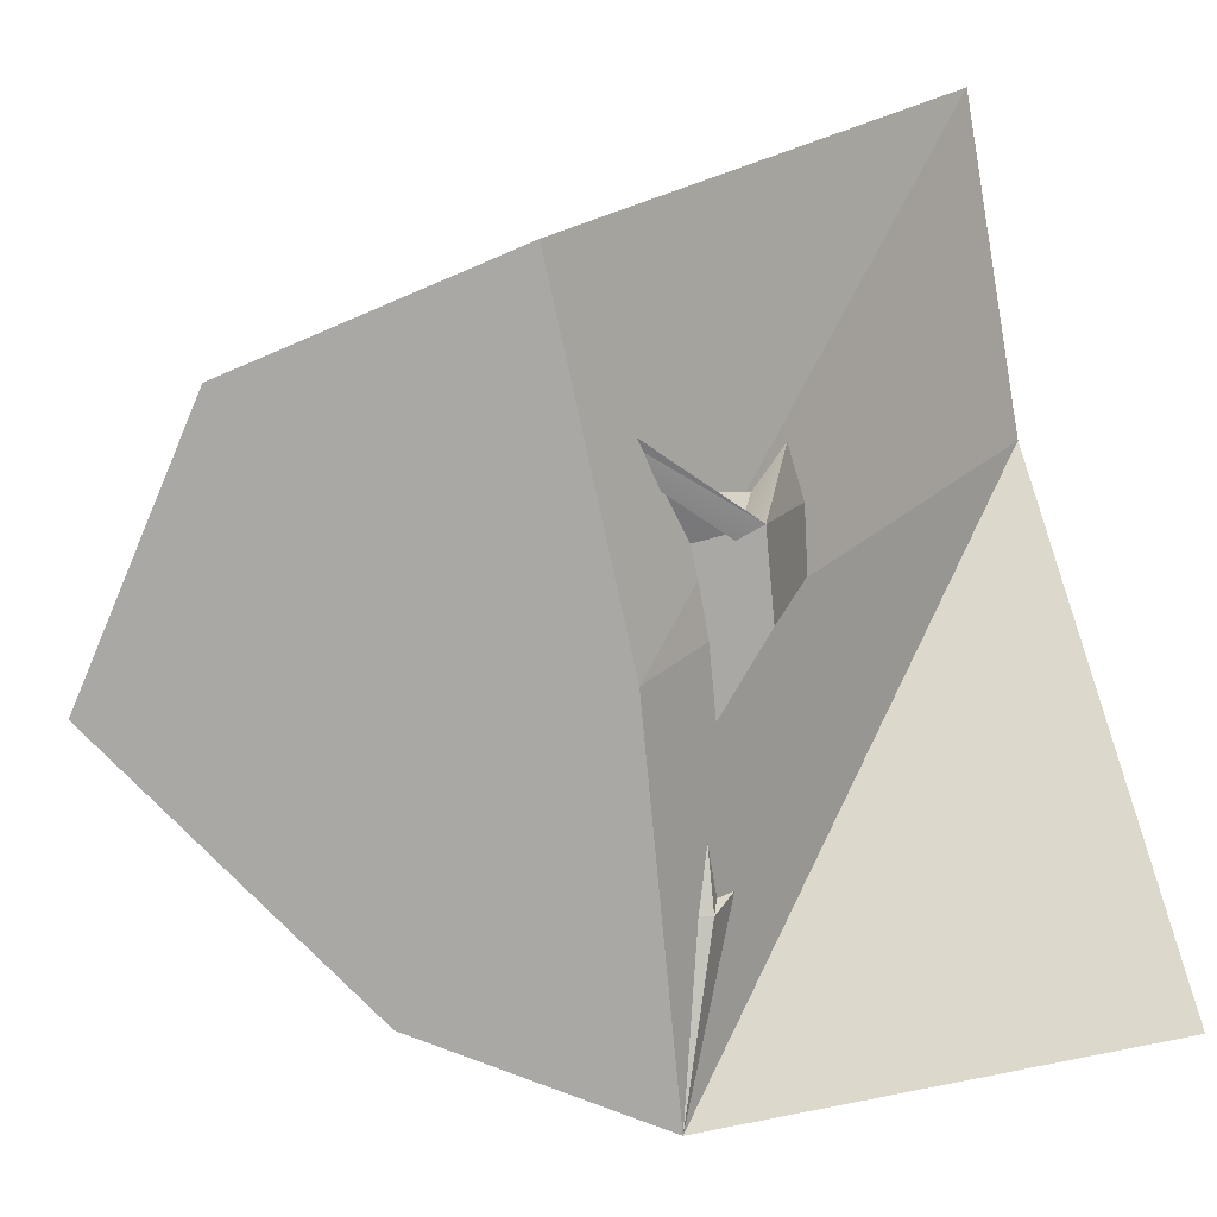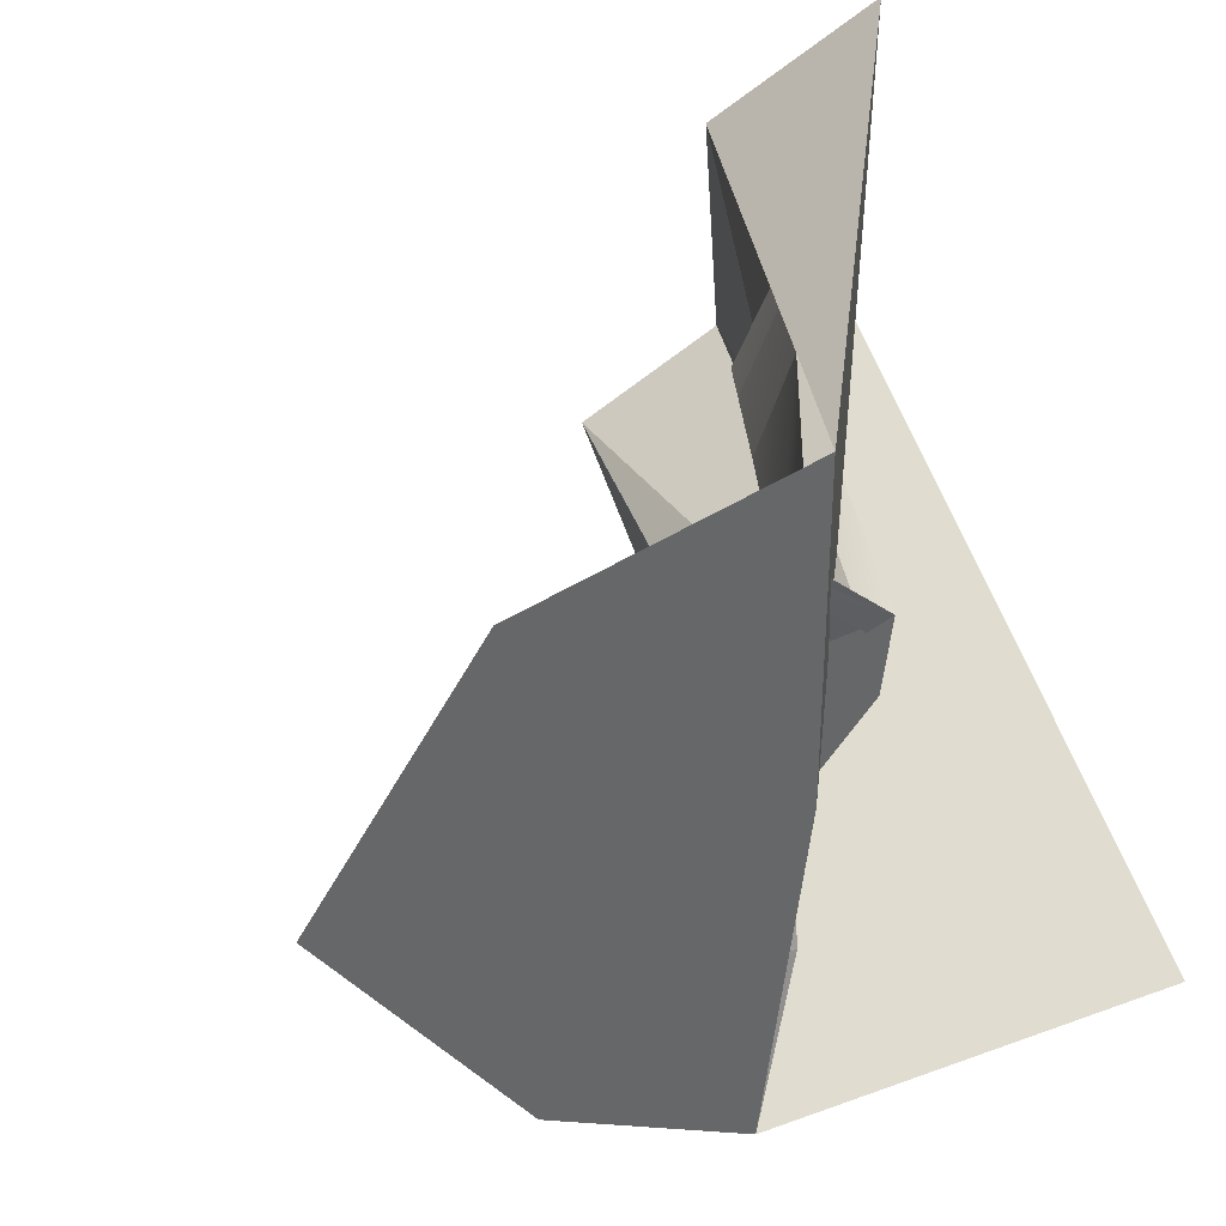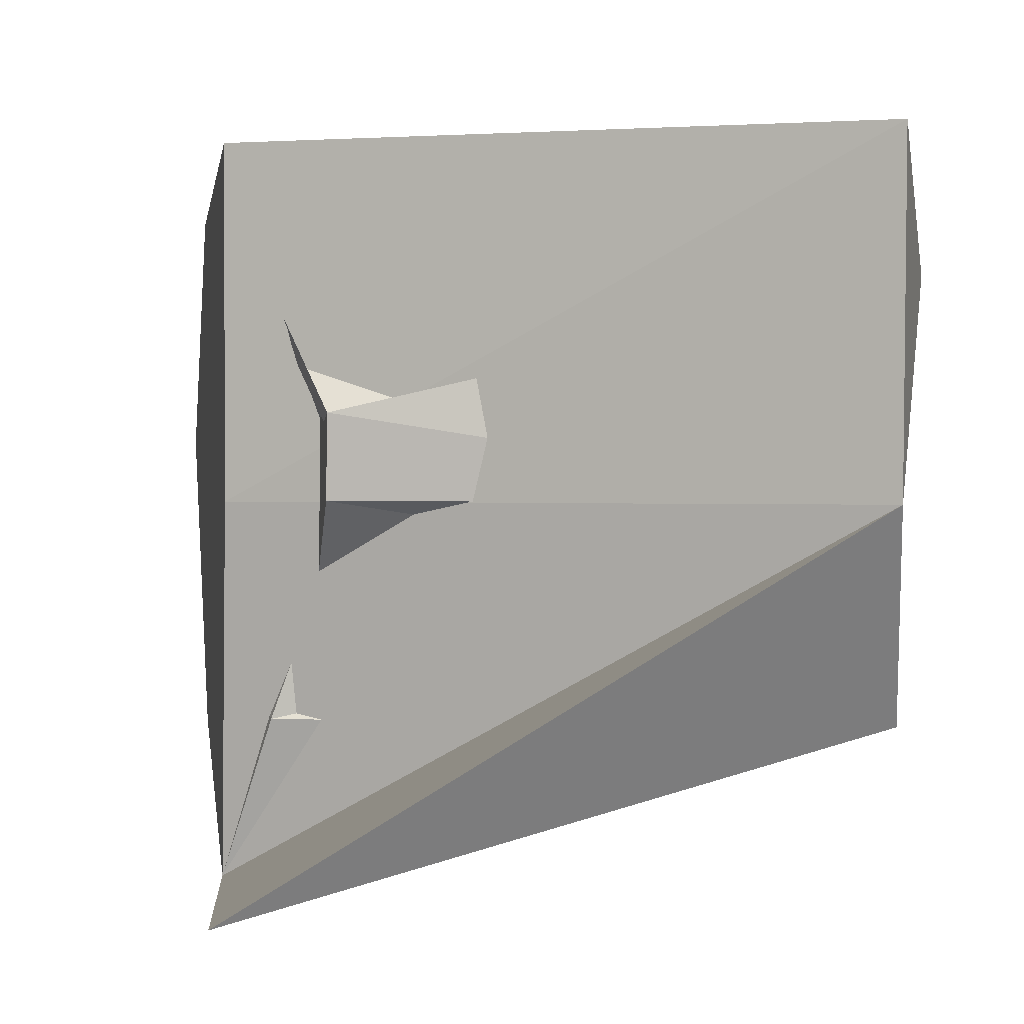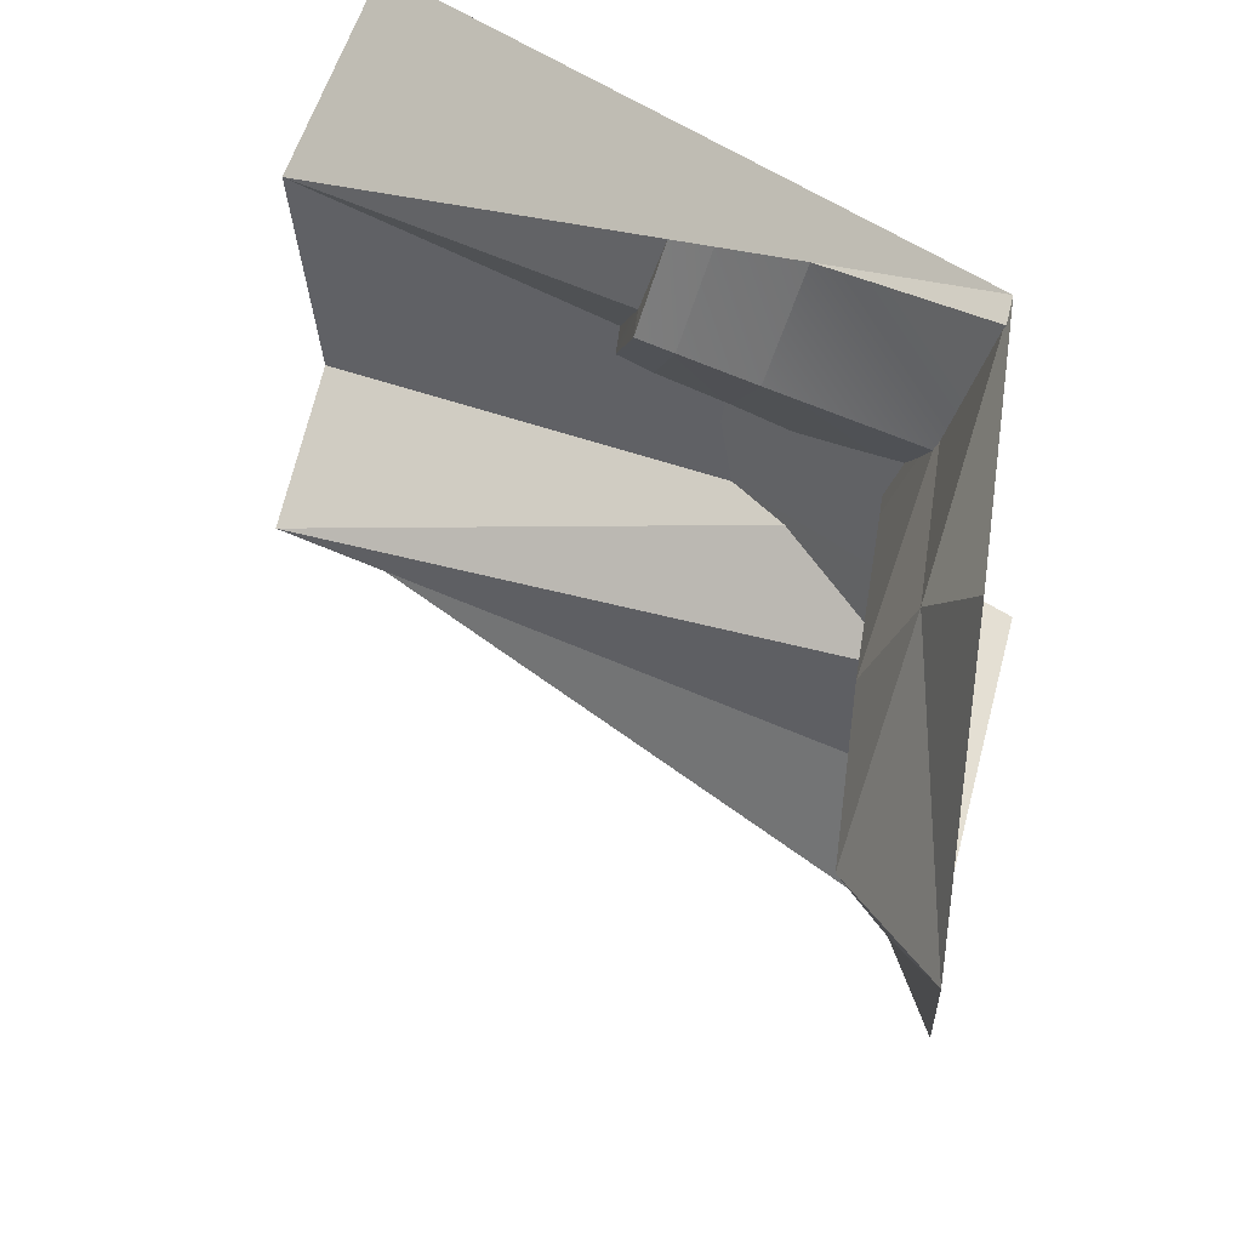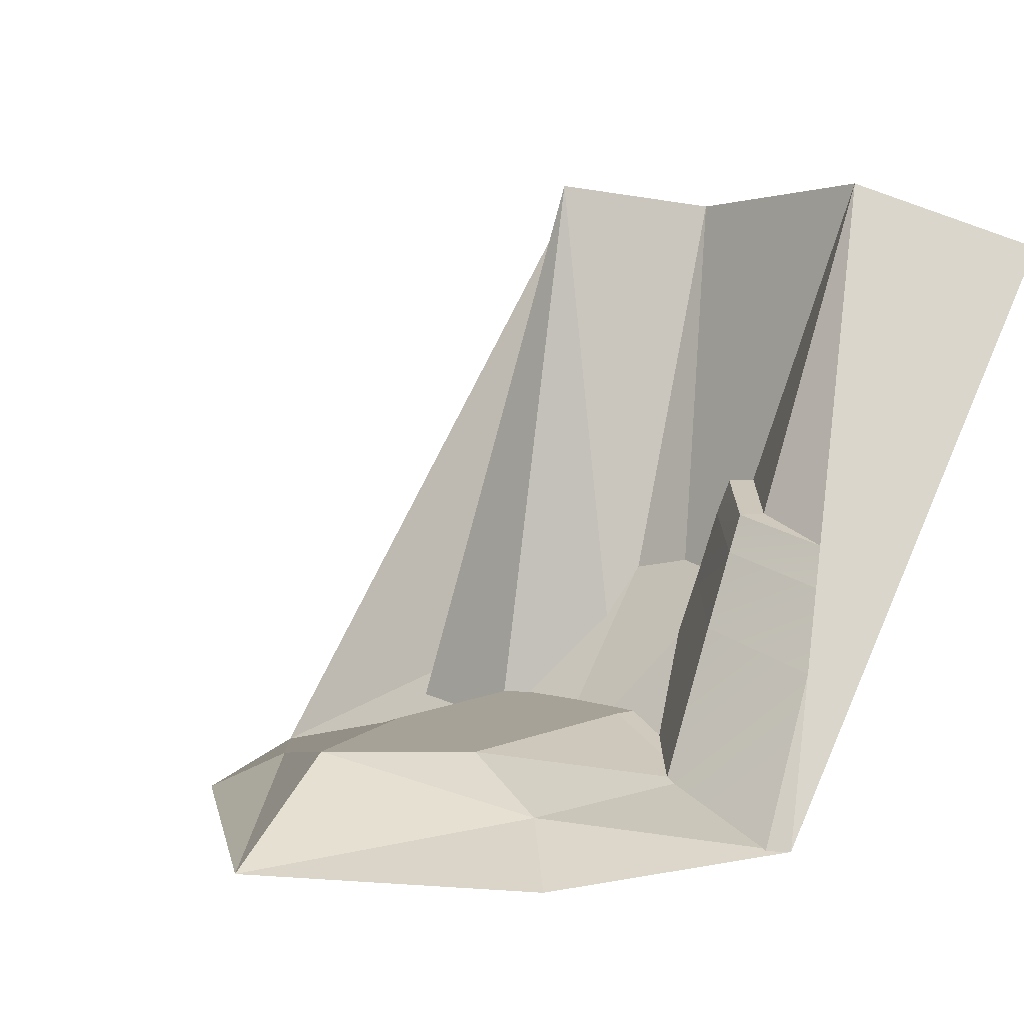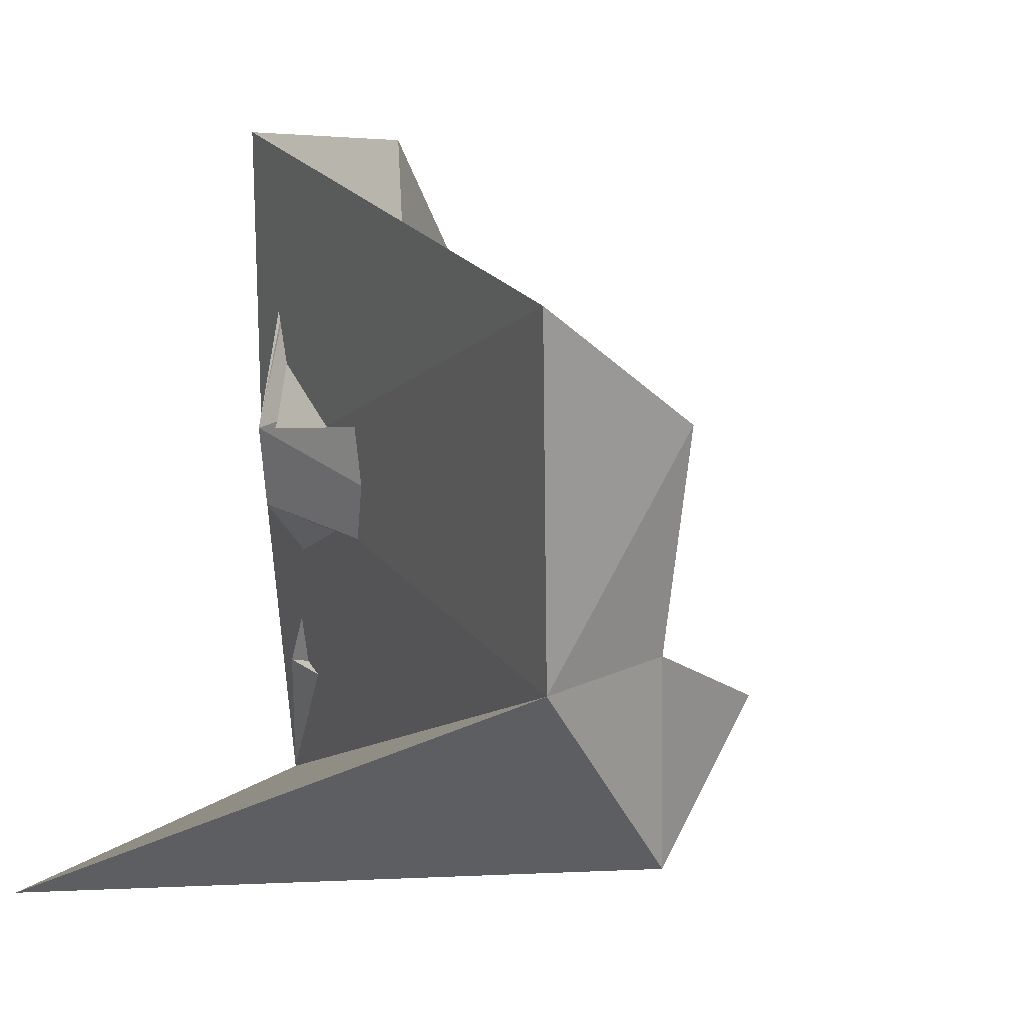
<metadata>
{"format":"obj","ext":"obj","renderer":"f3d","projection":"perspective","resolution":1024,"background":"white","views":[{"elev":-74.9,"azim":11.7,"up":"+Y"},{"elev":40.7,"azim":-27.6,"up":"+Z"},{"elev":0.9,"azim":78.9,"up":"+Z"},{"elev":44.8,"azim":-81.4,"up":"+Z"},{"elev":6.6,"azim":-42.4,"up":"+Y"},{"elev":19.9,"azim":120.7,"up":"+Z"}]}
</metadata>
<code>
g pb_Mesh436234
v -10.91 0 5.357
v -9.425 1.06 3.47
v -4.342 0 6.679
v -9.425 1.06 3.47
v -4.045 1.06 3.207
v -4.342 0 6.679
v -9.425 1.06 3.47
v -9.016 2.121 1.017
v -4.045 1.06 3.207
v -9.016 2.121 1.017
v -3.376 2.121 0.03703
v -4.045 1.06 3.207
v -4.045 1.06 3.207
v -3.376 2.121 0.03703
v -1.336 2.121 0.1507
v -14.92 0 -0.3805
v -11.65 2.121 -1.437
v -9.425 1.06 3.47
v -10.91 0 5.357
v -14.92 0 -0.3805
v -9.425 1.06 3.47
v -10.31 0 -7.776
v -9.423 1.06 -5.814
v -14.92 0 -0.3805
v -9.423 1.06 -5.814
v -11.65 2.121 -1.437
v -14.92 0 -0.3805
v -9.423 1.06 -5.814
v -7.791 2.121 -3.247
v -11.65 2.121 -1.437
v -7.791 2.121 -3.247
v -8.904 2.121 -1.059
v -11.65 2.121 -1.437
v -11.65 2.121 -1.437
v -8.904 2.121 -1.059
v -9.016 2.121 1.017
v -9.425 1.06 3.47
v -11.65 2.121 -1.437
v -9.016 2.121 1.017
v -10.31 0 -7.776
v -5.266 0 -11.1
v -9.423 1.06 -5.814
v -9.423 1.06 -5.814
v -5.266 0 -11.1
v -3.82 1.06 -7.133
v -5.266 0 -11.1
v 1.597 14.84 -7.057
v -3.82 1.06 -7.133
v -5.266 0 -11.1
v 4.937 -1.06 -10.53
v 1.597 14.84 -7.057
v -3.82 1.06 -7.133
v -1.446 15.37 -3.963
v -3.487 2.121 -4.077
v -3.82 1.06 -7.133
v 1.597 14.84 -7.057
v -1.446 15.37 -3.963
v -9.423 1.06 -5.814
v -3.82 1.06 -7.133
v -7.791 2.121 -3.247
v -7.791 2.121 -3.247
v -3.82 1.06 -7.133
v -3.487 2.121 -4.077
v 1.597 14.84 -7.057
v 4.937 -1.06 -10.53
v 4.861 13.78 -1.924
v 1.818 14.84 -1.924
v 1.597 14.84 -7.057
v 4.861 13.78 -1.924
v 1.818 14.84 -1.924
v 4.861 13.78 -1.924
v 1.706 15.37 3.246
v 4.861 13.78 -1.924
v 5.082 13.78 6.304
v 1.706 15.37 3.246
v -1.558 2.121 -1.887
v 1.818 14.84 -1.924
v -1.336 2.121 0.1507
v -1.558 2.121 -1.887
v -1.446 15.37 -3.963
v 1.818 14.84 -1.924
v -1.446 15.37 -3.963
v 1.597 14.84 -7.057
v 1.818 14.84 -1.924
v -3.376 2.121 0.03703
v -3.599 2.121 -2.001
v -1.336 2.121 0.1507
v -3.599 2.121 -2.001
v -1.558 2.121 -1.887
v -1.336 2.121 0.1507
v -8.904 2.121 -1.059
v -3.376 2.121 0.03703
v -9.016 2.121 1.017
v -8.904 2.121 -1.059
v -3.599 2.121 -2.001
v -3.376 2.121 0.03703
v -7.791 2.121 -3.247
v -3.599 2.121 -2.001
v -8.904 2.121 -1.059
v -7.791 2.121 -3.247
v -3.487 2.121 -4.077
v -3.599 2.121 -2.001
v -3.599 2.121 -2.001
v -3.487 2.121 -4.077
v -1.558 2.121 -1.887
v -3.487 2.121 -4.077
v -1.446 15.37 -3.963
v -1.558 2.121 -1.887
v 4.861 13.78 -1.924
v -5.266 0 -11.1
v -4.266 0 -1.926
v 4.861 13.78 -1.924
v 4.937 -1.06 -10.53
v -5.266 0 -11.1
v -4.266 0 -1.926
v -10.31 0 -7.776
v -14.92 0 -0.3805
v -4.266 0 -1.926
v -5.266 0 -11.1
v -10.31 0 -7.776
v -4.342 0 6.679
v -14.92 0 -0.3805
v -10.91 0 5.357
v -4.342 0 6.679
v -4.266 0 -1.926
v -14.92 0 -0.3805
v 5.082 13.78 6.304
v -4.266 0 -1.926
v -4.342 0 6.679
v 5.082 13.78 6.304
v 4.861 13.78 -1.924
v -4.266 0 -1.926
v -1.169 8.217 3.226
v 1.706 15.37 3.246
v -1.318 7.687 4.962
v 0.1852 8.747 1.698
v 1.706 15.37 3.246
v -1.169 8.217 3.226
v -4.96 7.533e-05 6.431
v -4.66 1.06 2.983
v -3.21 4.639 2.965
v -2.83 3.844 5.821
v -4.66 1.06 2.983
v -1.976 2.121 -0.05486
v -1.16 5.434 0.6577
v -3.21 4.639 2.965
v -2.83 3.844 5.821
v -3.21 4.639 2.965
v -2.519 6.428 3.006
v -2.074 5.765 5.392
v -3.21 4.639 2.965
v -1.16 5.434 0.6577
v -0.8344 7.091 1.03
v -2.519 6.428 3.006
v -2.074 5.765 5.392
v -2.519 6.428 3.006
v -2.173 7.323 3.026
v -1.696 6.726 5.177
v -1.529 7.323 3.224
v -1.169 8.217 3.226
v -1.318 7.687 4.962
v -1.696 6.726 5.177
v -1.318 7.687 4.962
v 1.706 15.37 3.246
v 5.082 13.78 6.304
v -4.342 0 6.679
v -2.83 3.844 5.821
v -2.074 5.765 5.392
v -1.696 6.726 5.177
v -2.519 6.428 3.006
v -0.8344 7.091 1.03
v -0.6226 7.919 1.25
v -2.173 7.323 3.026
v -0.00494 7.919 1.505
v 0.1852 8.747 1.698
v -1.169 8.217 3.226
v -1.529 7.323 3.224
v -0.5753 5.434 0.9245
v -1.336 2.121 0.1507
v 1.818 14.84 -1.924
v 1.706 15.37 3.246
v 0.1852 8.747 1.698
v -0.00494 7.919 1.505
v -0.1951 7.091 1.311
v -4.045 1.06 3.207
v -1.336 2.121 0.1507
v -4.269 1.06 3.25
v -4.045 1.06 3.207
v -4.342 0 6.679
v -4.269 1.06 3.25
v -4.269 1.06 3.25
v -1.336 2.121 0.1507
v -4.66 1.06 2.983
v -1.976 2.121 -0.05486
v -1.529 7.323 3.224
v -1.696 6.726 5.177
v -2.173 7.323 3.026
v -0.1951 7.091 1.311
v -0.00494 7.919 1.505
v -0.8344 7.091 1.03
v -0.6226 7.919 1.25
v -0.00494 7.919 1.505
v -1.529 7.323 3.224
v -0.6226 7.919 1.25
v -2.173 7.323 3.026
v -0.5753 5.434 0.9245
v -0.1951 7.091 1.311
v -1.16 5.434 0.6577
v -0.8344 7.091 1.03
v -4.342 0 6.679
v -4.269 1.06 3.25
v -4.96 7.533e-05 6.431
v -4.66 1.06 2.983
v -4.342 0 6.679
v -2.83 3.844 5.821
v -4.96 7.533e-05 6.431
v -1.336 2.121 0.1507
v -0.5753 5.434 0.9245
v -1.976 2.121 -0.05486
v -1.16 5.434 0.6577
g pb_Mesh436234_0
f 3 2 1
f 6 5 4
f 9 8 7
f 12 11 10
f 15 14 13
f 18 17 16
f 21 20 19
f 24 23 22
f 27 26 25
f 30 29 28
f 33 32 31
f 36 35 34
f 39 38 37
f 42 41 40
f 45 44 43
f 48 47 46
f 51 50 49
f 54 53 52
f 57 56 55
f 60 59 58
f 63 62 61
f 66 65 64
f 69 68 67
f 72 71 70
f 75 74 73
f 78 77 76
f 81 80 79
f 84 83 82
f 87 86 85
f 90 89 88
f 93 92 91
f 96 95 94
f 99 98 97
f 102 101 100
f 105 104 103
f 108 107 106
f 111 110 109
f 114 113 112
f 117 116 115
f 120 119 118
f 123 122 121
f 126 125 124
f 129 128 127
f 132 131 130
f 135 134 133
f 138 137 136
f 142 140 139
f 141 140 142
f 146 144 143
f 145 144 146
f 150 148 147
f 149 148 150
f 154 152 151
f 153 152 154
f 158 156 155
f 157 156 158
f 161 159 162
f 160 159 161
f 164 163 165
f 165 163 169
f 165 169 168
f 165 168 167
f 165 167 166
f 173 171 170
f 172 171 173
f 176 174 177
f 175 174 176
f 179 178 180
f 180 178 184
f 180 184 183
f 180 183 182
f 180 182 181
f 187 186 185
f 189 190 188
f 193 192 191
f 193 194 192
f 197 196 195
f 200 199 198
f 200 201 199
f 204 203 202
f 204 205 203
f 208 207 206
f 208 209 207
f 212 211 210
f 212 213 211
f 215 216 214
f 219 218 217
f 219 220 218
g pb_Mesh436234_1

</code>
